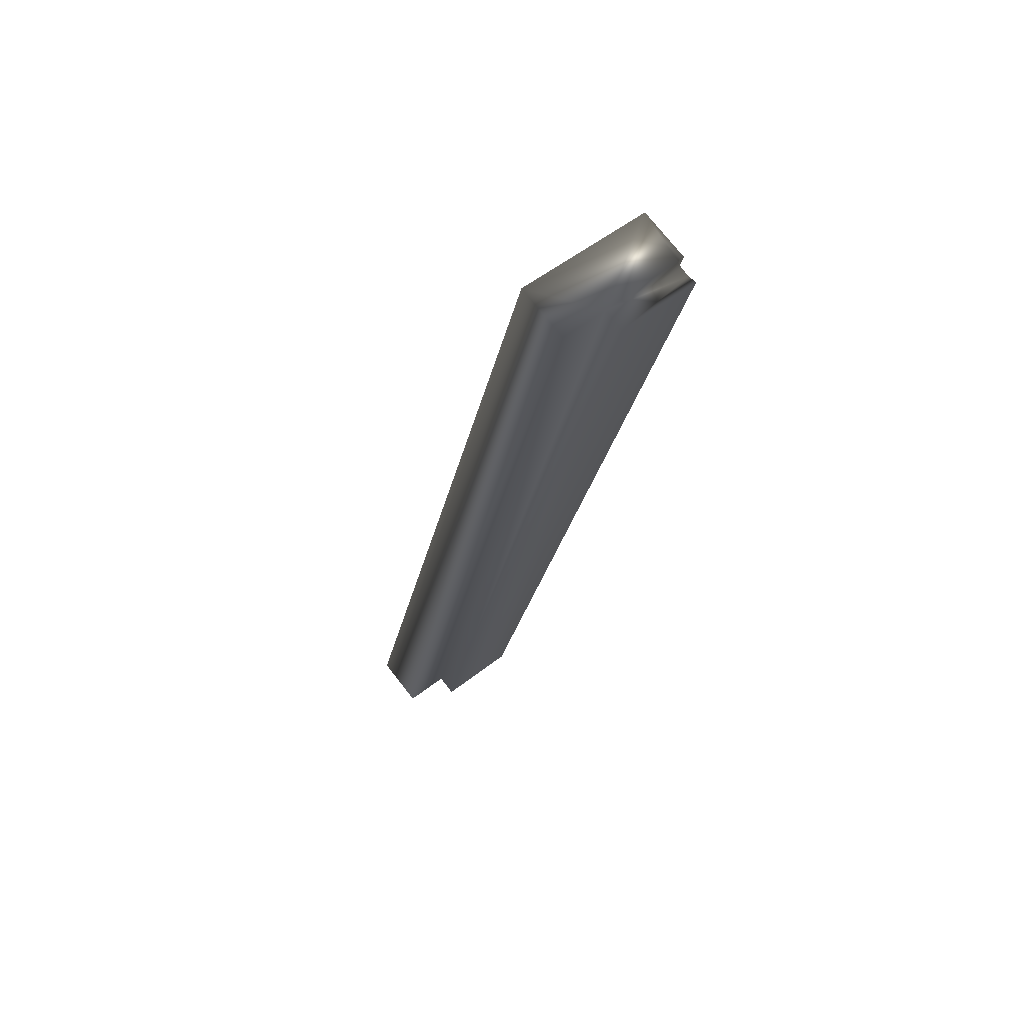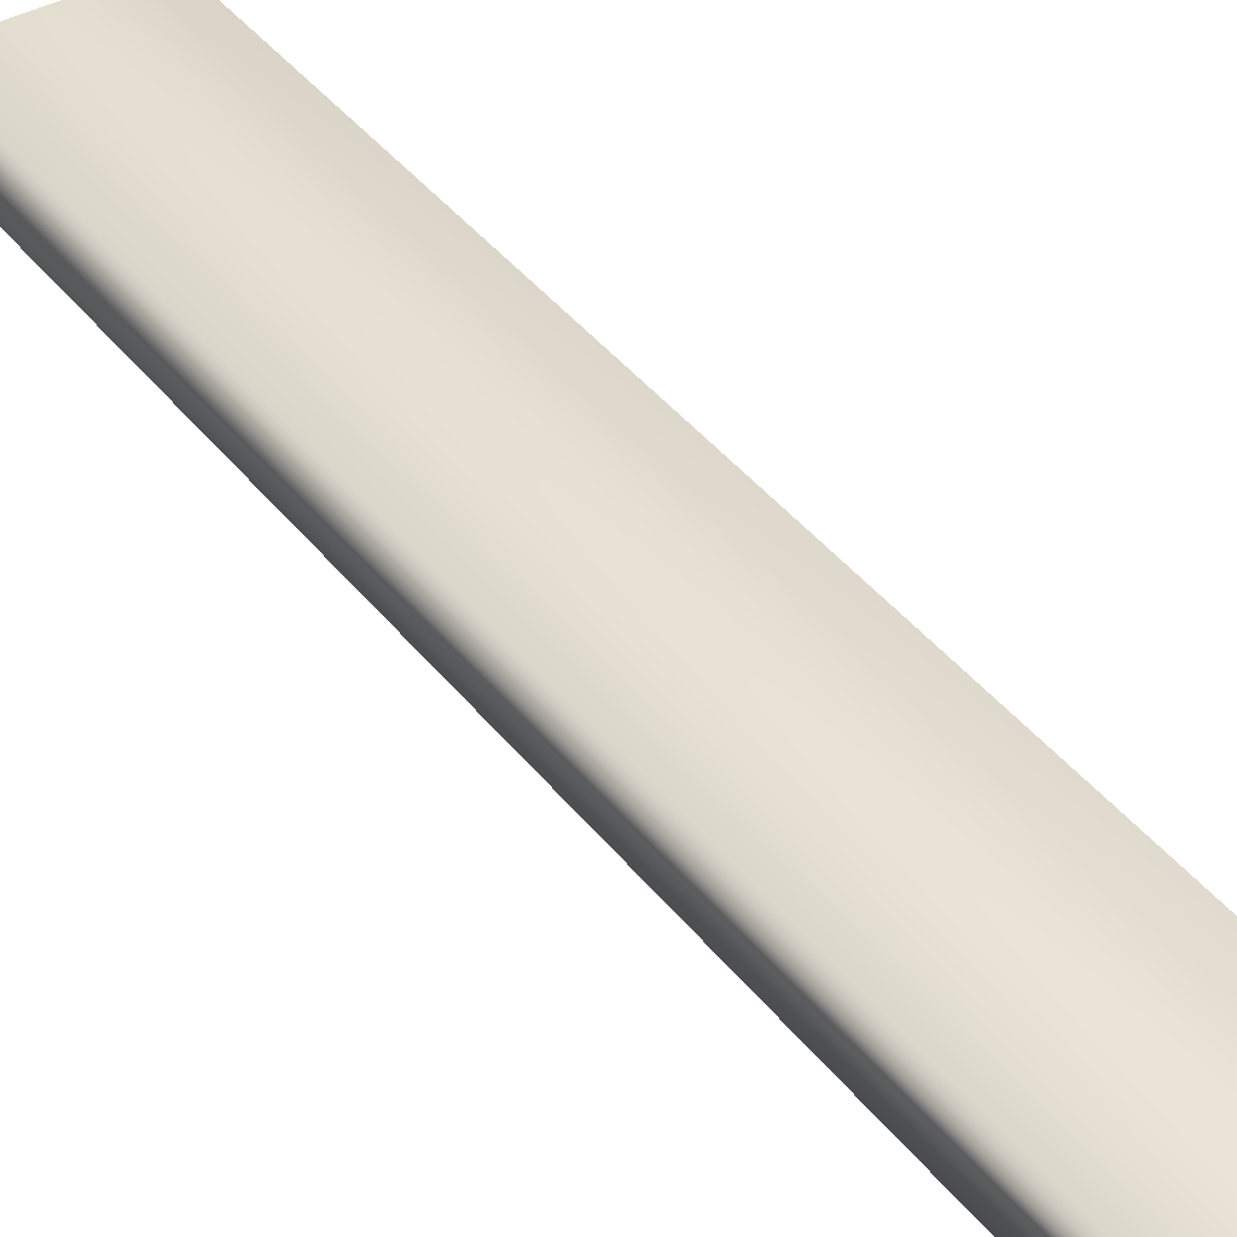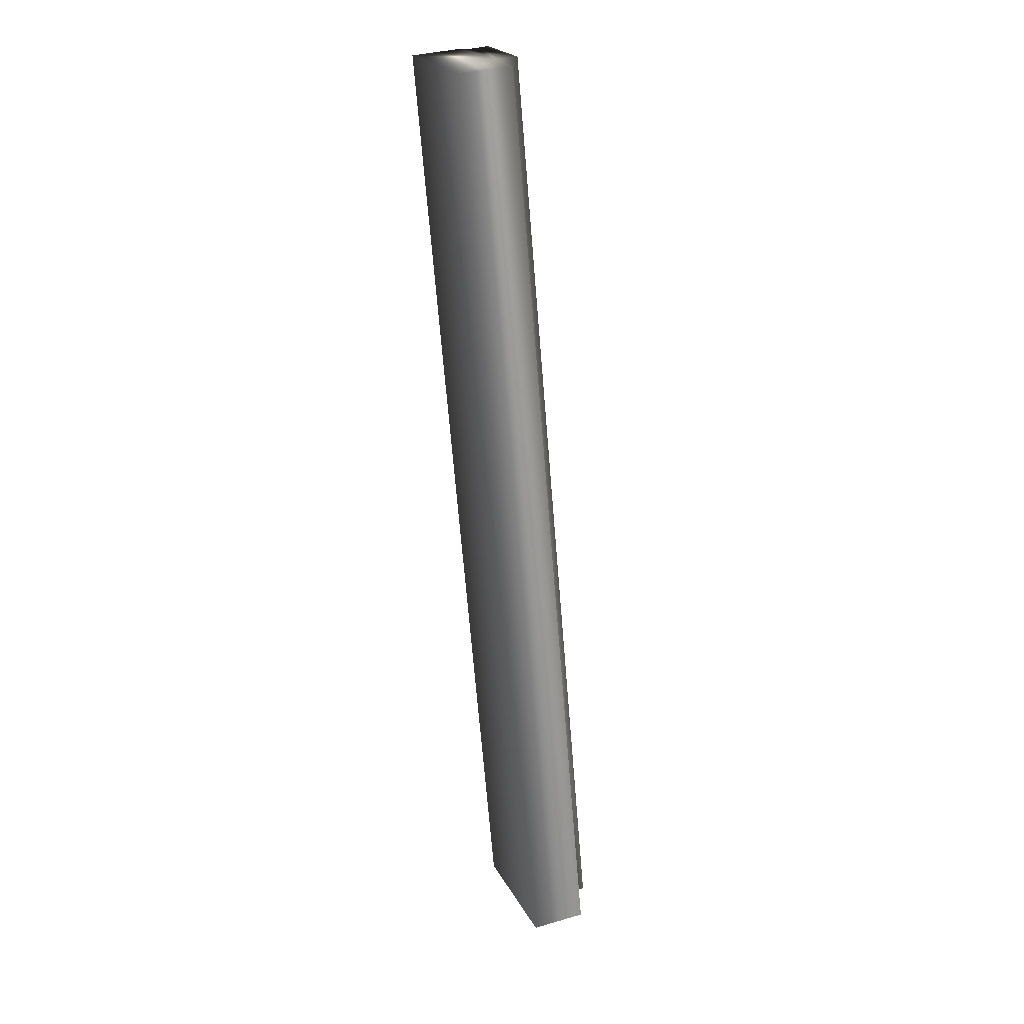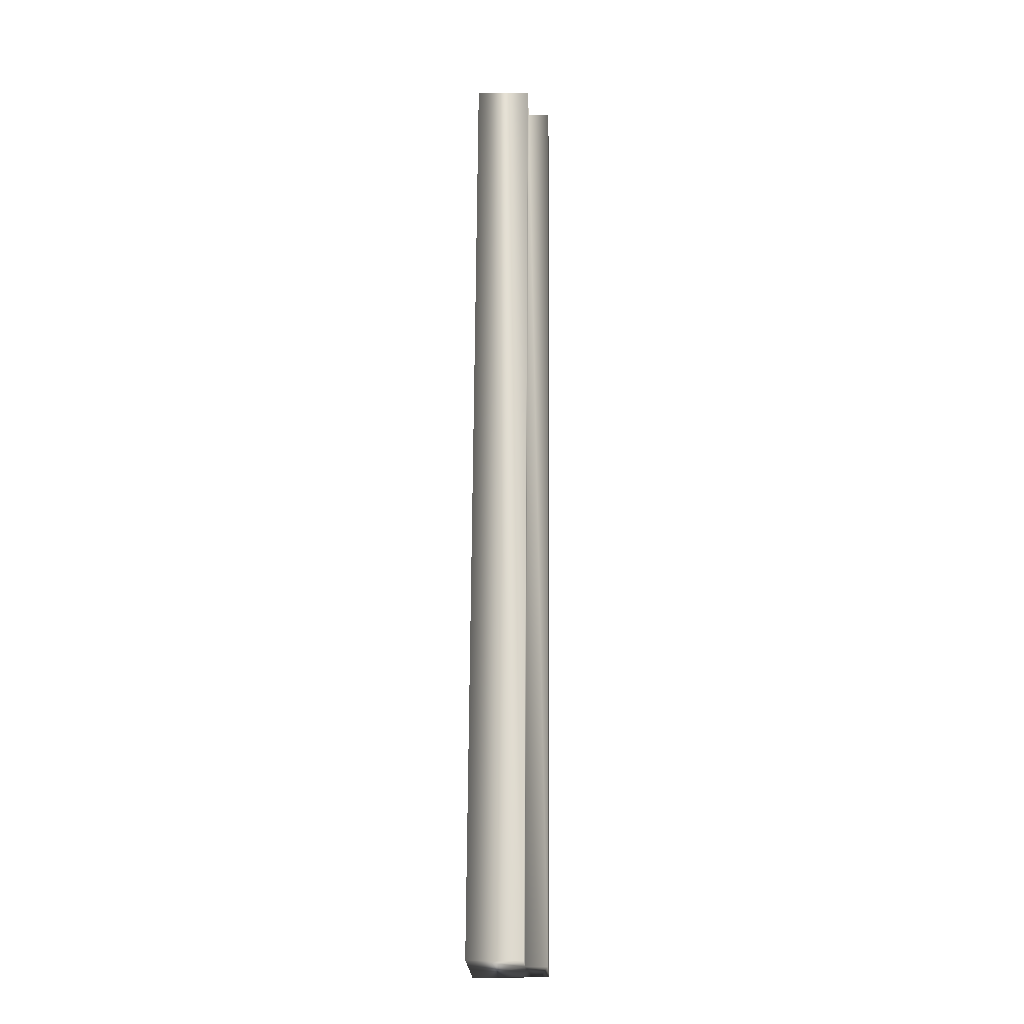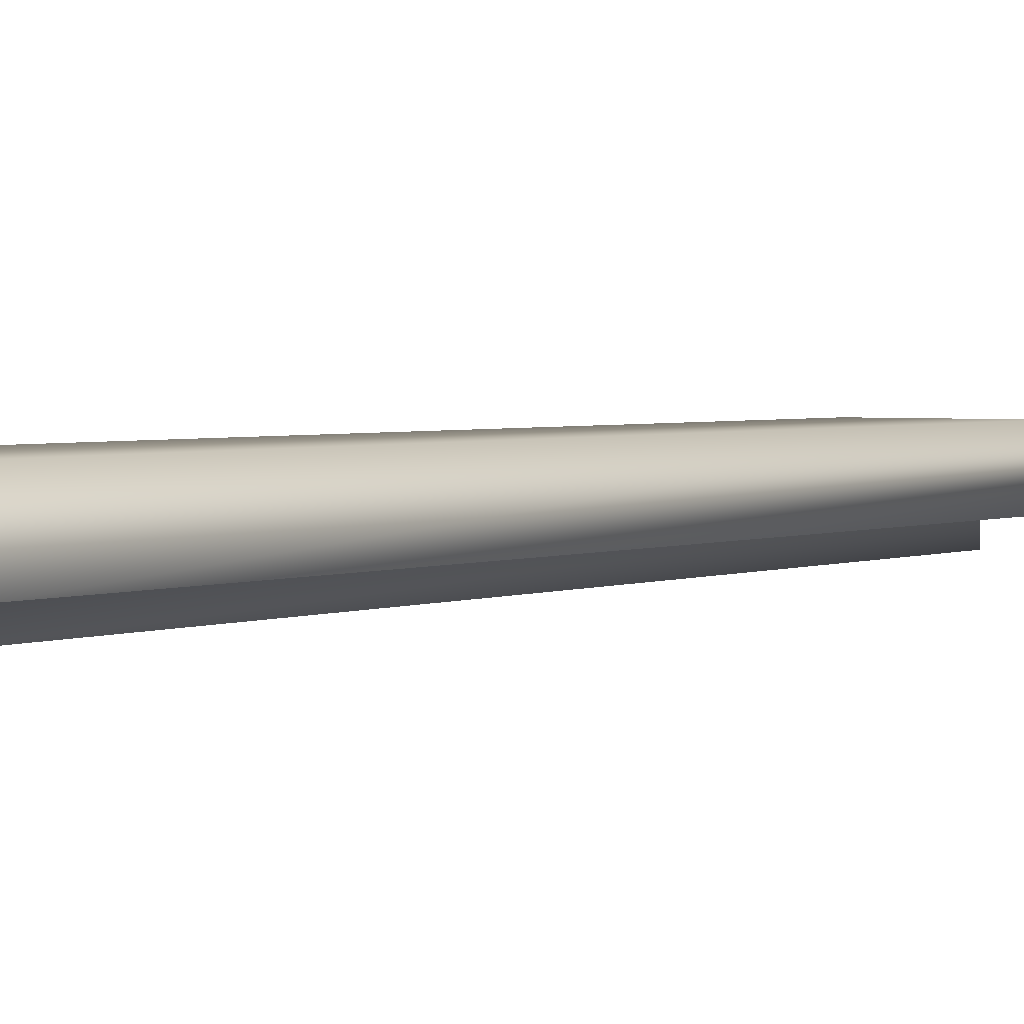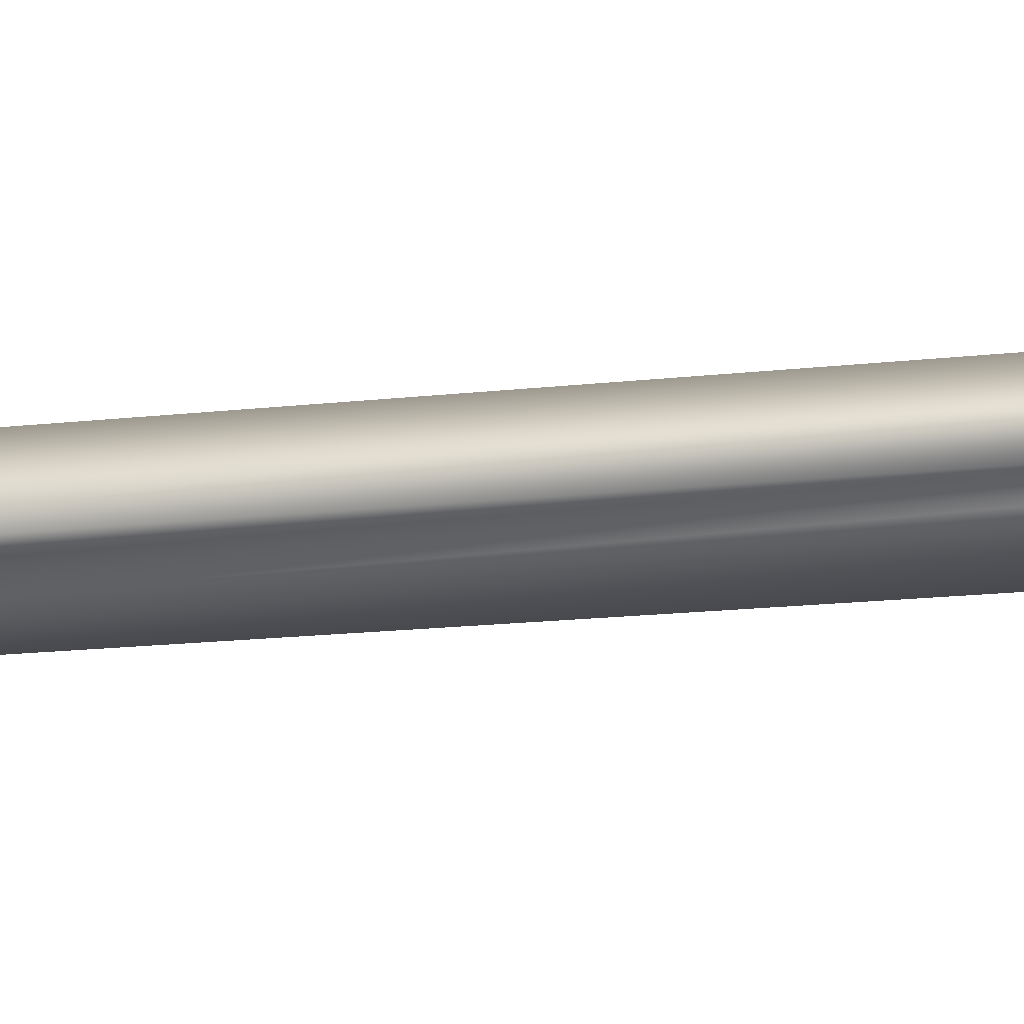
<metadata>
{"format":"obj","ext":"obj","renderer":"f3d","projection":"perspective","resolution":1024,"background":"white","views":[{"elev":74.1,"azim":-38.1,"up":"+Z"},{"elev":40.2,"azim":-20.9,"up":"+Y"},{"elev":35.2,"azim":-111.1,"up":"+Z"},{"elev":-7.7,"azim":-88.2,"up":"+Z"},{"elev":2.4,"azim":-134.4,"up":"+Y"},{"elev":-18.1,"azim":-64.8,"up":"+Y"}]}
</metadata>
<code>
v -57.33 39.04 -56.01
v -56.52 39.04 -52.49
v -56.82 39.04 -56.12
v -56.01 39.04 -52.61
v -56.82 38.84 -56.12
v -56.01 38.84 -52.61
v -56.85 38.84 -56.12
v -56.04 38.84 -52.61
v -56.04 38.75 -52.61
v -56.85 38.75 -56.12
v -56.05 38.78 -52.6
v -56.86 38.78 -56.12
v -56.86 38.81 -56.12
v -56.05 38.81 -52.6
v -57.16 38.75 -56.05
v -56.35 38.75 -52.53
v -56.52 38.83 -52.49
v -56.35 38.83 -52.53
v -57.33 38.83 -56.01
v -57.16 38.83 -56.05
f 1 2 3
f 3 2 4
f 5 3 6
f 6 3 4
f 7 5 8
f 8 5 6
f 9 10 11
f 11 10 12
f 11 12 13
f 7 8 13
f 13 8 14
f 13 14 11
f 15 10 16
f 16 10 9
f 17 18 2
f 2 18 4
f 4 18 8
f 4 8 6
f 16 11 18
f 18 11 14
f 18 14 8
f 16 9 11
f 1 19 2
f 2 19 17
f 20 15 18
f 18 15 16
f 19 1 20
f 20 1 3
f 20 3 7
f 7 3 5
f 7 13 20
f 20 13 12
f 20 12 15
f 15 12 10
f 19 20 17
f 17 20 18

</code>
